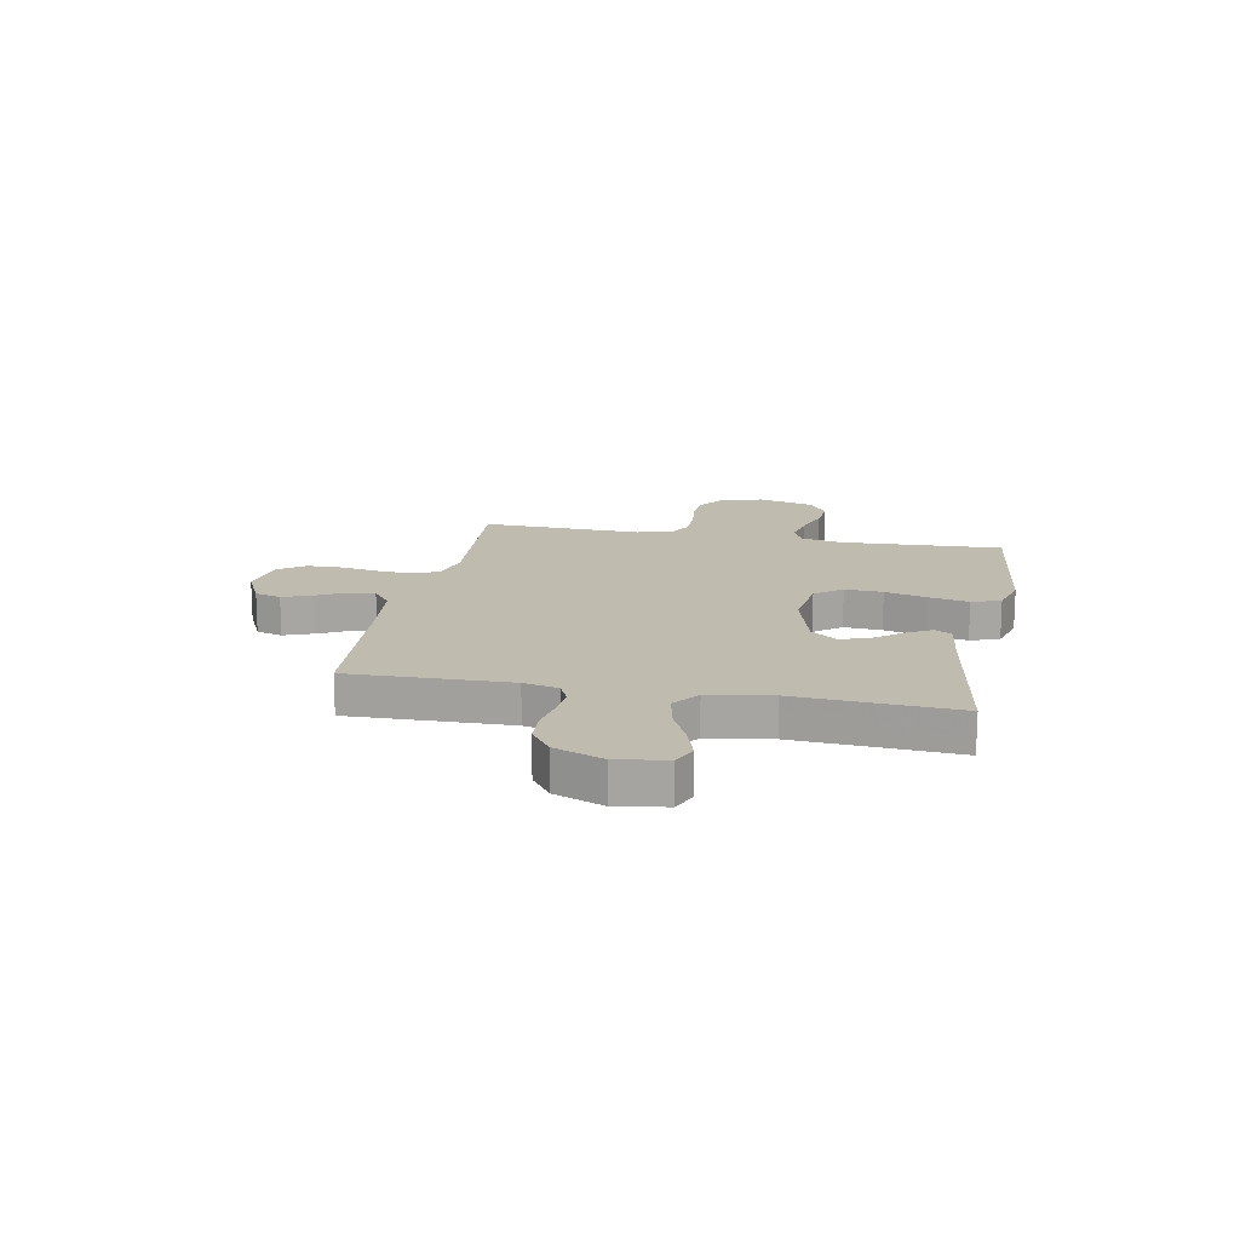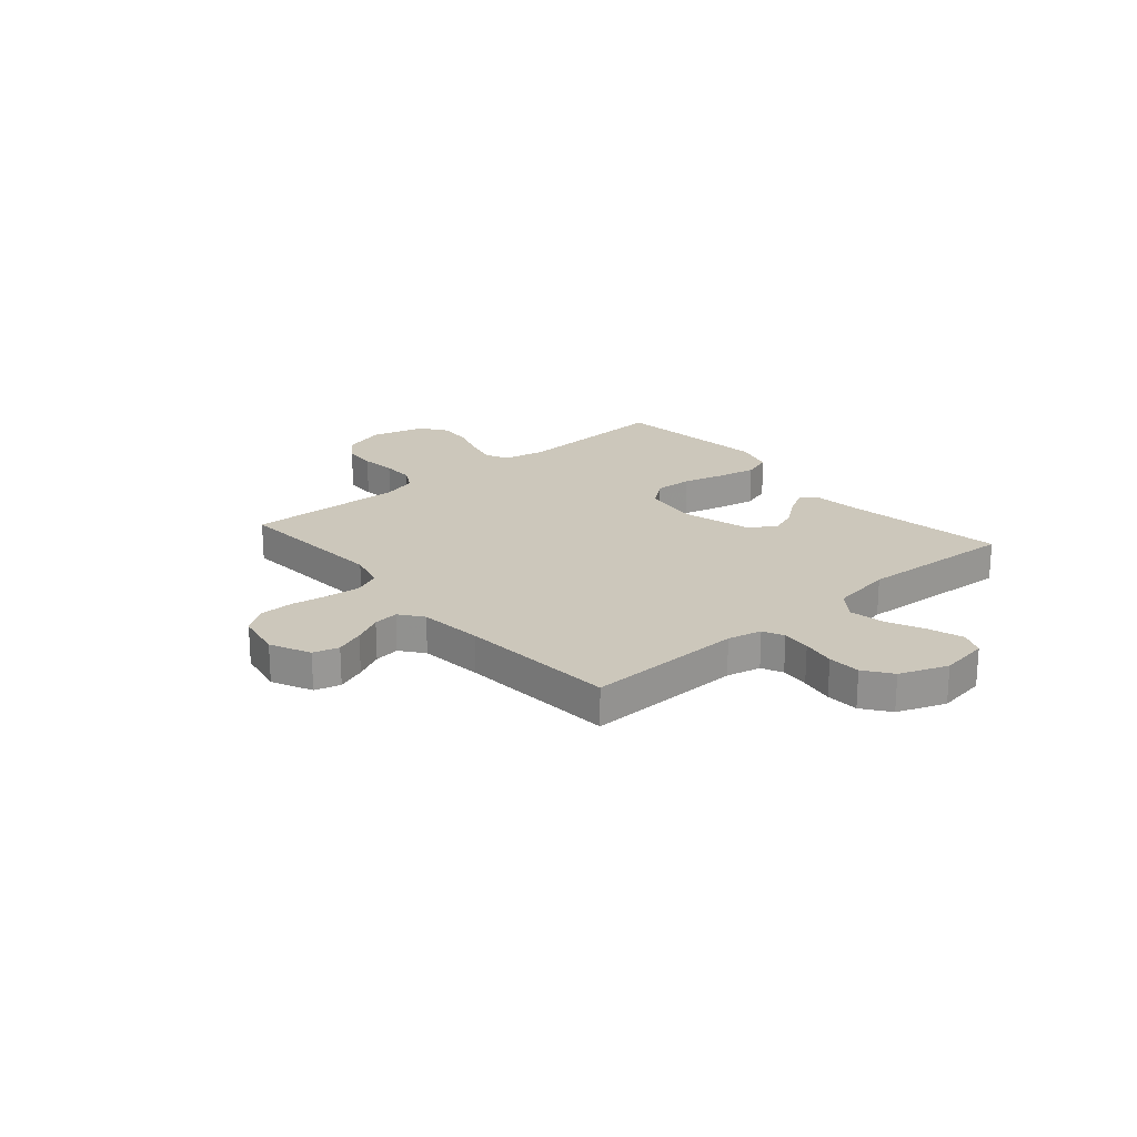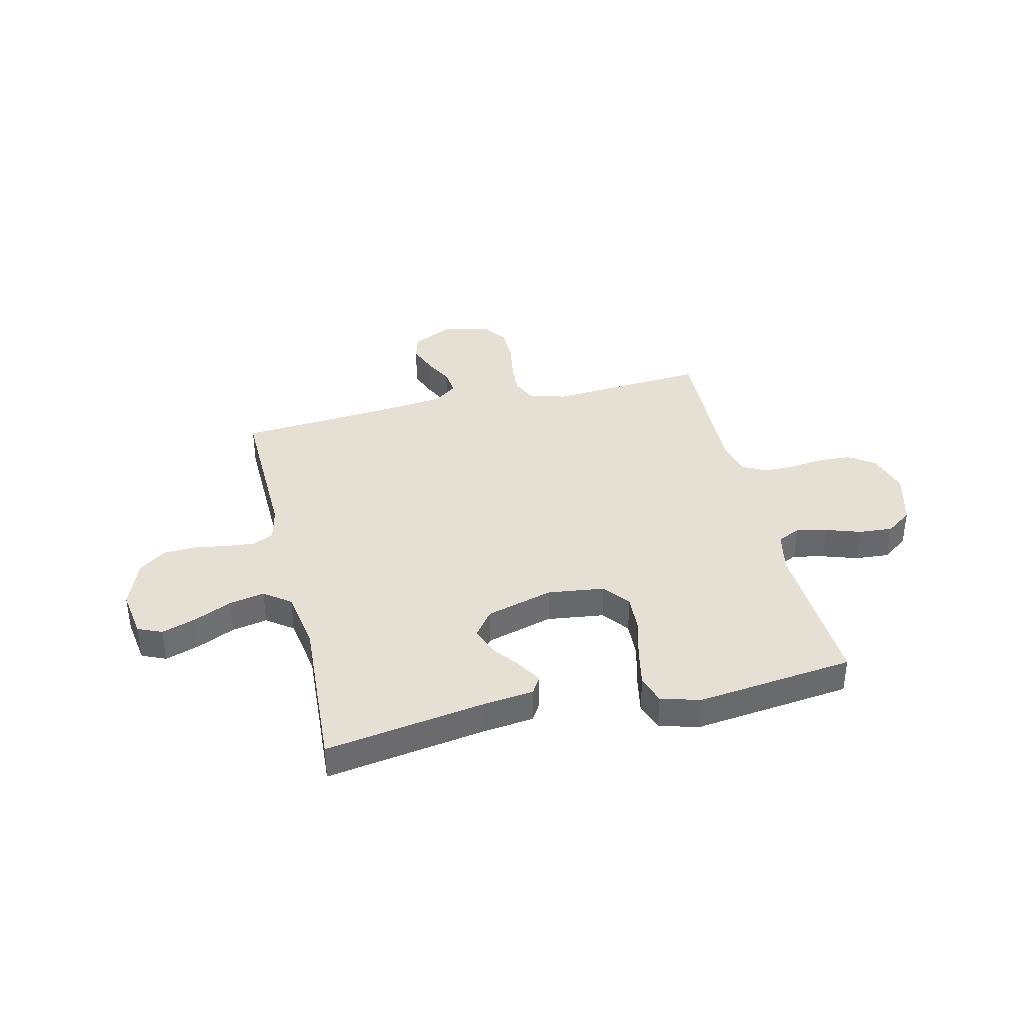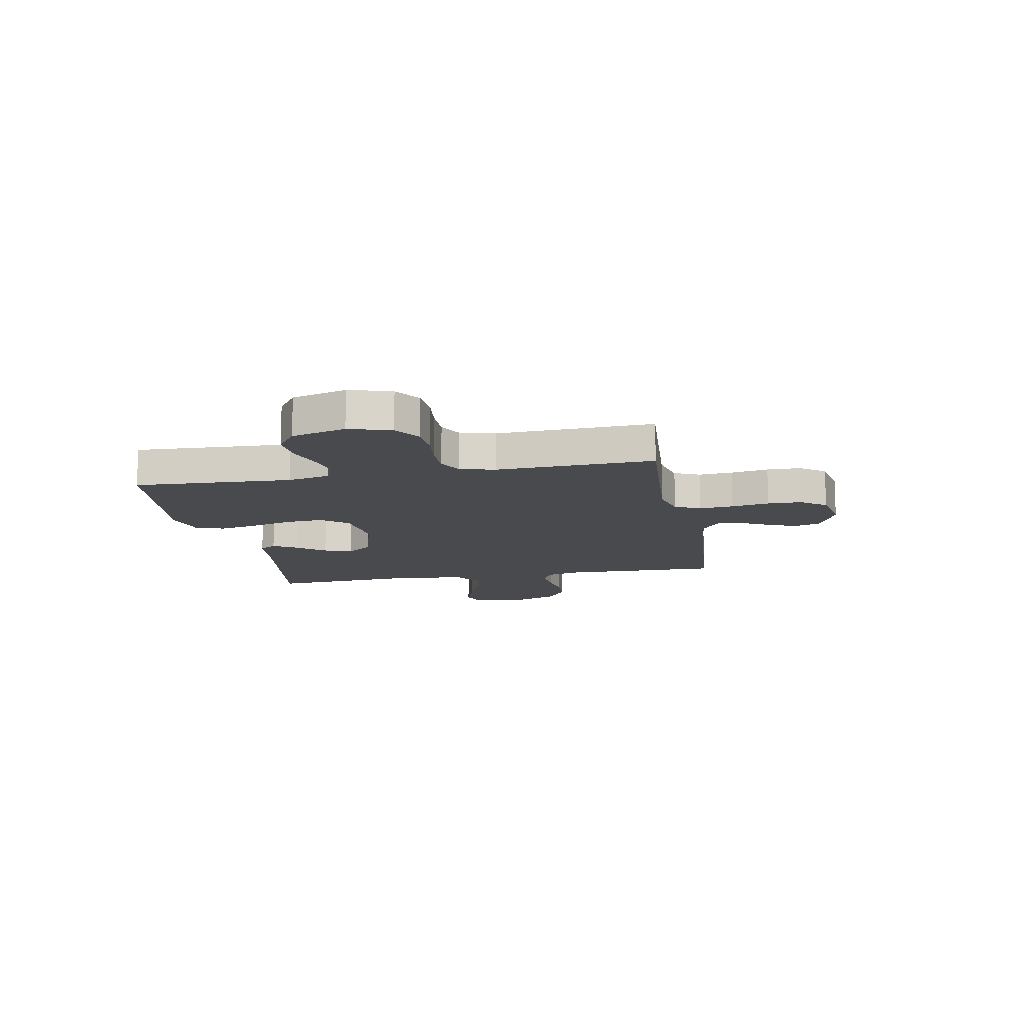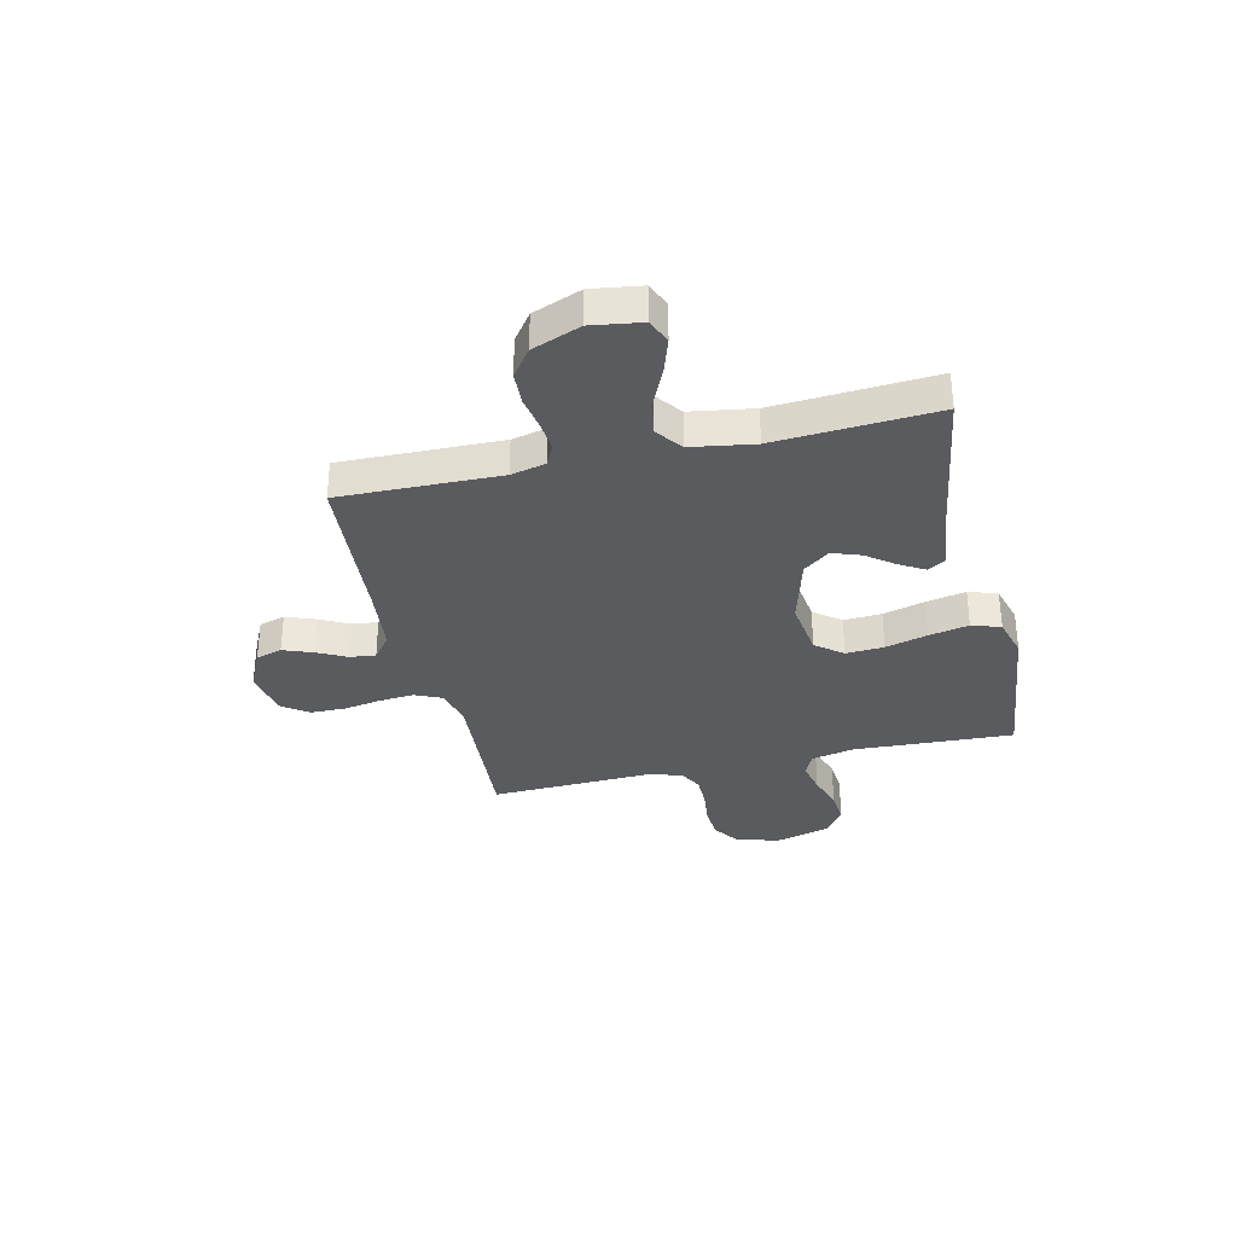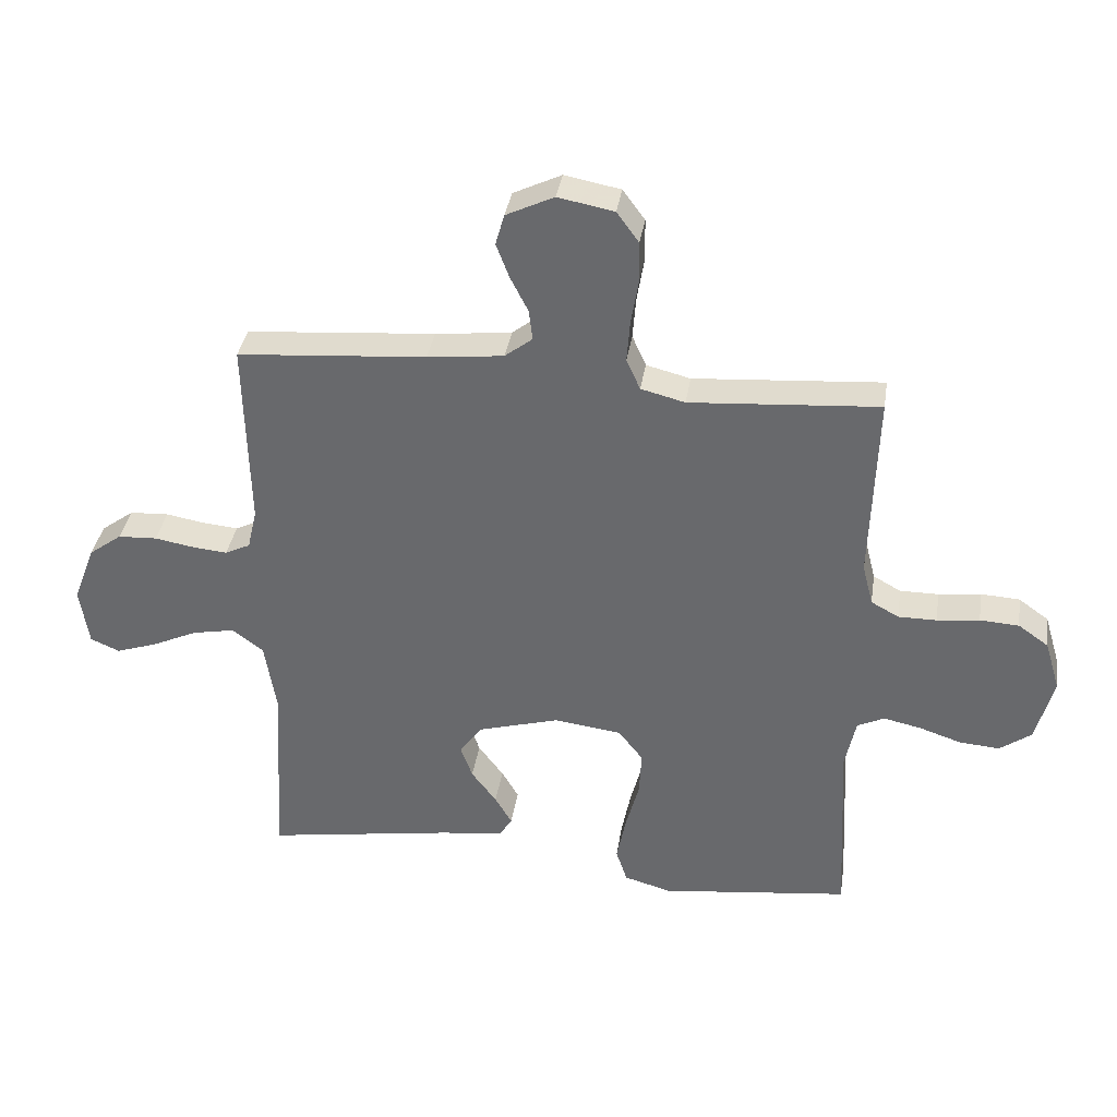
<metadata>
{"format":"obj","ext":"obj","renderer":"f3d","projection":"perspective","resolution":1024,"background":"white","views":[{"elev":16.1,"azim":100.9,"up":"+Y"},{"elev":21.7,"azim":49.3,"up":"+Y"},{"elev":38.1,"azim":166.6,"up":"+Y"},{"elev":-13.2,"azim":-79.4,"up":"+Y"},{"elev":-33.3,"azim":103.2,"up":"+Y"},{"elev":35.9,"azim":-171.3,"up":"+Z"}]}
</metadata>
<code>
v 0.5 0.07 -0.5
v 0.2 0.07 -0.453
v 0.099 0.07 -0.441
v 0.079 0.07 -0.409
v 0.106 0.07 -0.363
v 0.146 0.07 -0.31
v 0.165 0.07 -0.257
v 0.128 0.07 -0.208
v 0 0.07 -0.172
v -0.108 0.07 -0.186
v -0.147 0.07 -0.236
v -0.143 0.07 -0.307
v -0.122 0.07 -0.386
v -0.107 0.07 -0.46
v -0.125 0.07 -0.514
v -0.2 0.07 -0.535
v -0.5 0.07 -0.5
v -0.485 0.07 -0.2
v -0.502 0.07 -0.12
v -0.545 0.07 -0.1
v -0.605 0.07 -0.113
v -0.671 0.07 -0.135
v -0.735 0.07 -0.14
v -0.785 0.07 -0.104
v -0.813 0.07 0
v -0.789 0.07 0.08
v -0.741 0.07 0.114
v -0.679 0.07 0.118
v -0.612 0.07 0.11
v -0.551 0.07 0.11
v -0.507 0.07 0.134
v -0.49 0.07 0.2
v -0.5 0.07 0.5
v -0.2 0.07 0.479
v -0.13 0.07 0.497
v -0.108 0.07 0.546
v -0.113 0.07 0.611
v -0.125 0.07 0.683
v -0.124 0.07 0.748
v -0.089 0.07 0.796
v 0 0.07 0.813
v 0.076 0.07 0.777
v 0.09 0.07 0.728
v 0.069 0.07 0.673
v 0.041 0.07 0.618
v 0.035 0.07 0.57
v 0.079 0.07 0.536
v 0.2 0.07 0.523
v 0.5 0.07 0.5
v 0.493 0.07 0.2
v 0.508 0.07 0.135
v 0.548 0.07 0.116
v 0.603 0.07 0.121
v 0.666 0.07 0.132
v 0.728 0.07 0.129
v 0.78 0.07 0.091
v 0.815 0.07 0
v 0.801 0.07 -0.093
v 0.755 0.07 -0.113
v 0.689 0.07 -0.091
v 0.617 0.07 -0.058
v 0.55 0.07 -0.045
v 0.5 0.07 -0.082
v 0.481 0.07 -0.2
v 0.5 0 -0.5
v 0.2 0 -0.453
v 0.099 0 -0.441
v 0.079 0 -0.409
v 0.106 0 -0.363
v 0.146 0 -0.31
v 0.165 0 -0.257
v 0.128 0 -0.208
v 0 0 -0.172
v -0.108 0 -0.186
v -0.147 0 -0.236
v -0.143 0 -0.307
v -0.122 0 -0.386
v -0.107 0 -0.46
v -0.125 0 -0.514
v -0.2 0 -0.535
v -0.5 0 -0.5
v -0.485 0 -0.2
v -0.502 0 -0.12
v -0.545 0 -0.1
v -0.605 0 -0.113
v -0.671 0 -0.135
v -0.735 0 -0.14
v -0.785 0 -0.104
v -0.813 0 0
v -0.789 0 0.08
v -0.741 0 0.114
v -0.679 0 0.118
v -0.612 0 0.11
v -0.551 0 0.11
v -0.507 0 0.134
v -0.49 0 0.2
v -0.5 0 0.5
v -0.2 0 0.479
v -0.13 0 0.497
v -0.108 0 0.546
v -0.113 0 0.611
v -0.125 0 0.683
v -0.124 0 0.748
v -0.089 0 0.796
v 0 0 0.813
v 0.076 0 0.777
v 0.09 0 0.728
v 0.069 0 0.673
v 0.041 0 0.618
v 0.035 0 0.57
v 0.079 0 0.536
v 0.2 0 0.523
v 0.5 0 0.5
v 0.493 0 0.2
v 0.508 0 0.135
v 0.548 0 0.116
v 0.603 0 0.121
v 0.666 0 0.132
v 0.728 0 0.129
v 0.78 0 0.091
v 0.815 0 0
v 0.801 0 -0.093
v 0.755 0 -0.113
v 0.689 0 -0.091
v 0.617 0 -0.058
v 0.55 0 -0.045
v 0.5 0 -0.082
v 0.481 0 -0.2
f 59 60 61
f 58 59 61
f 57 58 61
f 56 57 61
f 55 56 61
f 54 55 61
f 53 54 61
f 52 53 61 62
f 51 52 62 63
f 48 49 50
f 51 63 64
f 50 51 64
f 48 50 64
f 47 48 64
f 43 44 45
f 42 43 45
f 41 42 45
f 40 41 45
f 39 40 45
f 38 39 45
f 37 38 45
f 36 37 45 46
f 47 64 1
f 46 47 1
f 36 46 1
f 35 36 1
f 27 28 29
f 26 27 29
f 25 26 29
f 24 25 29
f 23 24 29
f 22 23 29
f 21 22 29
f 20 21 29 30
f 19 20 30 31
f 16 17 18
f 15 16 18
f 14 15 18
f 13 14 18
f 12 13 18
f 19 31 32
f 18 19 32
f 12 18 32
f 11 12 32
f 4 5 6
f 3 4 6
f 2 3 6
f 2 6 7
f 1 2 7
f 1 7 8
f 35 1 8
f 34 35 8
f 32 33 34
f 11 32 34
f 10 11 34
f 34 8 9
f 9 10 34
f 125 124 123
f 125 123 122
f 125 122 121
f 125 121 120
f 125 120 119
f 125 119 118
f 125 118 117
f 126 125 117 116
f 127 126 116 115
f 114 113 112
f 128 127 115
f 128 115 114
f 128 114 112
f 128 112 111
f 109 108 107
f 109 107 106
f 109 106 105
f 109 105 104
f 109 104 103
f 109 103 102
f 109 102 101
f 110 109 101 100
f 65 128 111
f 65 111 110
f 65 110 100
f 65 100 99
f 93 92 91
f 93 91 90
f 93 90 89
f 93 89 88
f 93 88 87
f 93 87 86
f 93 86 85
f 94 93 85 84
f 95 94 84 83
f 82 81 80
f 82 80 79
f 82 79 78
f 82 78 77
f 82 77 76
f 96 95 83
f 96 83 82
f 96 82 76
f 96 76 75
f 70 69 68
f 70 68 67
f 70 67 66
f 71 70 66
f 71 66 65
f 72 71 65
f 72 65 99
f 72 99 98
f 98 97 96
f 98 96 75
f 98 75 74
f 73 72 98
f 98 74 73
f 1 65 66 2
f 2 66 67 3
f 3 67 68 4
f 4 68 69 5
f 5 69 70 6
f 6 70 71 7
f 7 71 72 8
f 8 72 73 9
f 9 73 74 10
f 10 74 75 11
f 11 75 76 12
f 12 76 77 13
f 13 77 78 14
f 14 78 79 15
f 15 79 80 16
f 16 80 81 17
f 17 81 82 18
f 18 82 83 19
f 19 83 84 20
f 20 84 85 21
f 21 85 86 22
f 22 86 87 23
f 23 87 88 24
f 24 88 89 25
f 25 89 90 26
f 26 90 91 27
f 27 91 92 28
f 28 92 93 29
f 29 93 94 30
f 30 94 95 31
f 31 95 96 32
f 32 96 97 33
f 33 97 98 34
f 34 98 99 35
f 35 99 100 36
f 36 100 101 37
f 37 101 102 38
f 38 102 103 39
f 39 103 104 40
f 40 104 105 41
f 41 105 106 42
f 42 106 107 43
f 43 107 108 44
f 44 108 109 45
f 45 109 110 46
f 46 110 111 47
f 47 111 112 48
f 48 112 113 49
f 49 113 114 50
f 50 114 115 51
f 51 115 116 52
f 52 116 117 53
f 53 117 118 54
f 54 118 119 55
f 55 119 120 56
f 56 120 121 57
f 57 121 122 58
f 58 122 123 59
f 59 123 124 60
f 60 124 125 61
f 61 125 126 62
f 62 126 127 63
f 63 127 128 64
f 64 128 65 1

</code>
